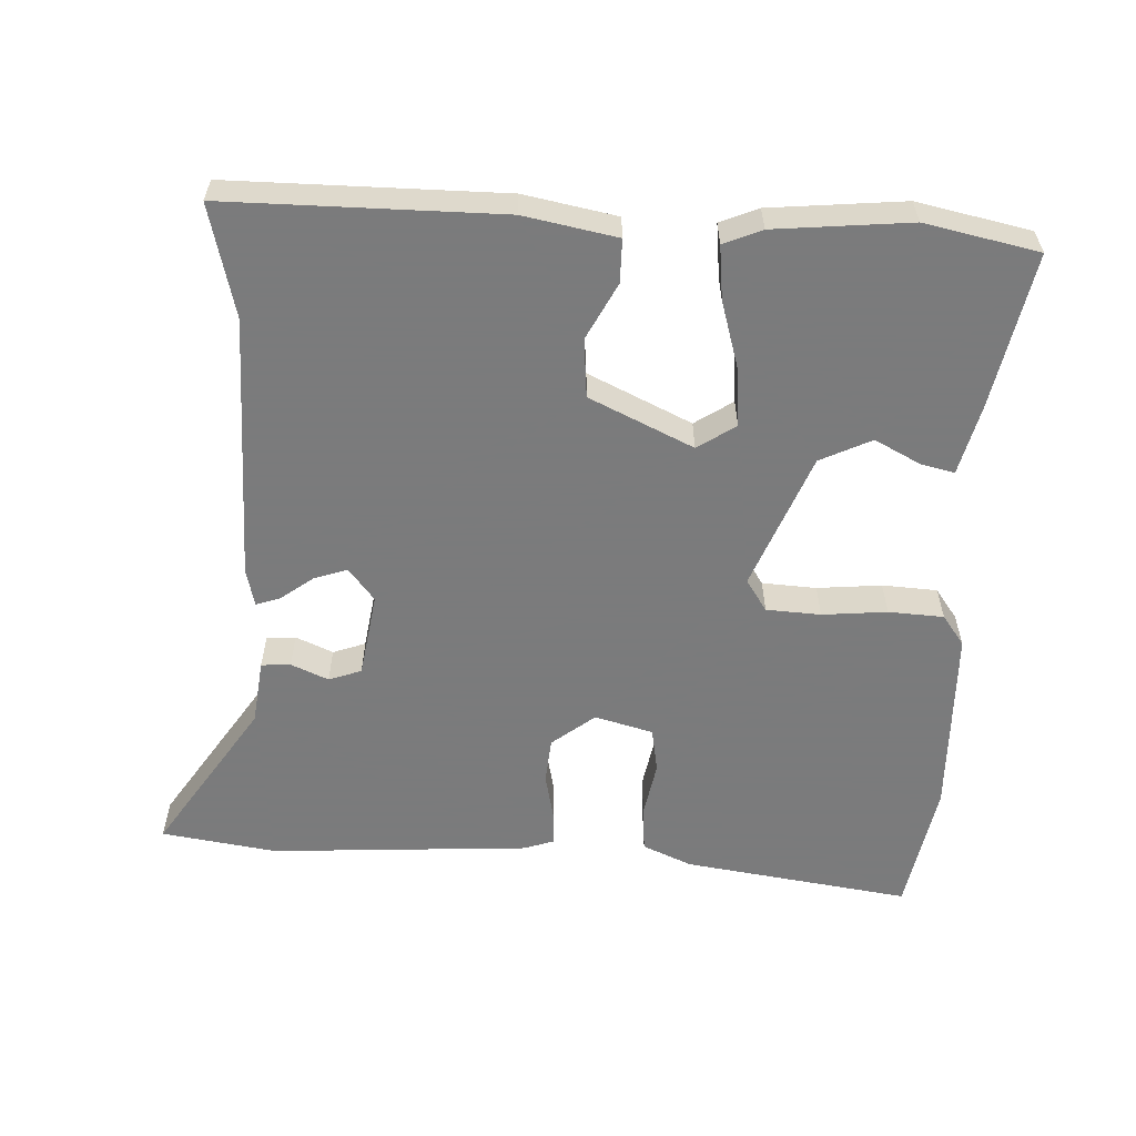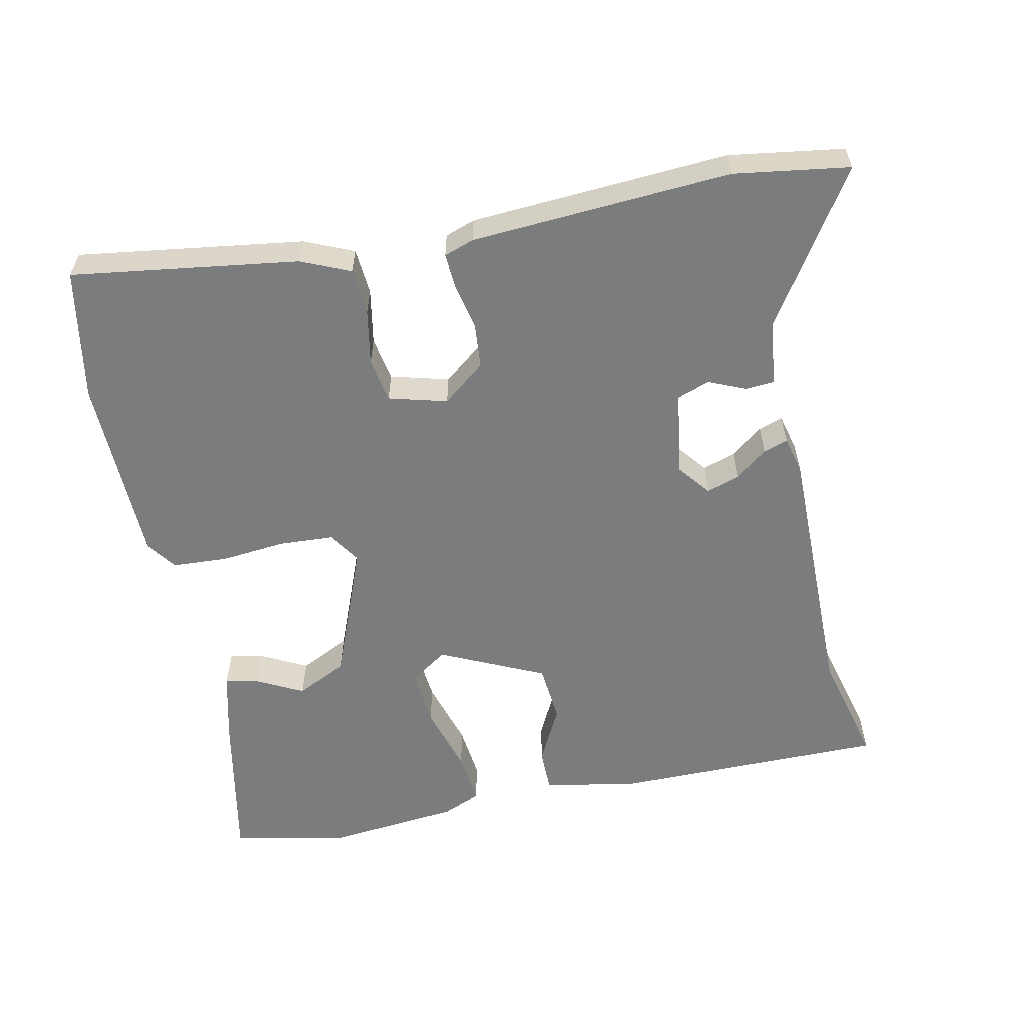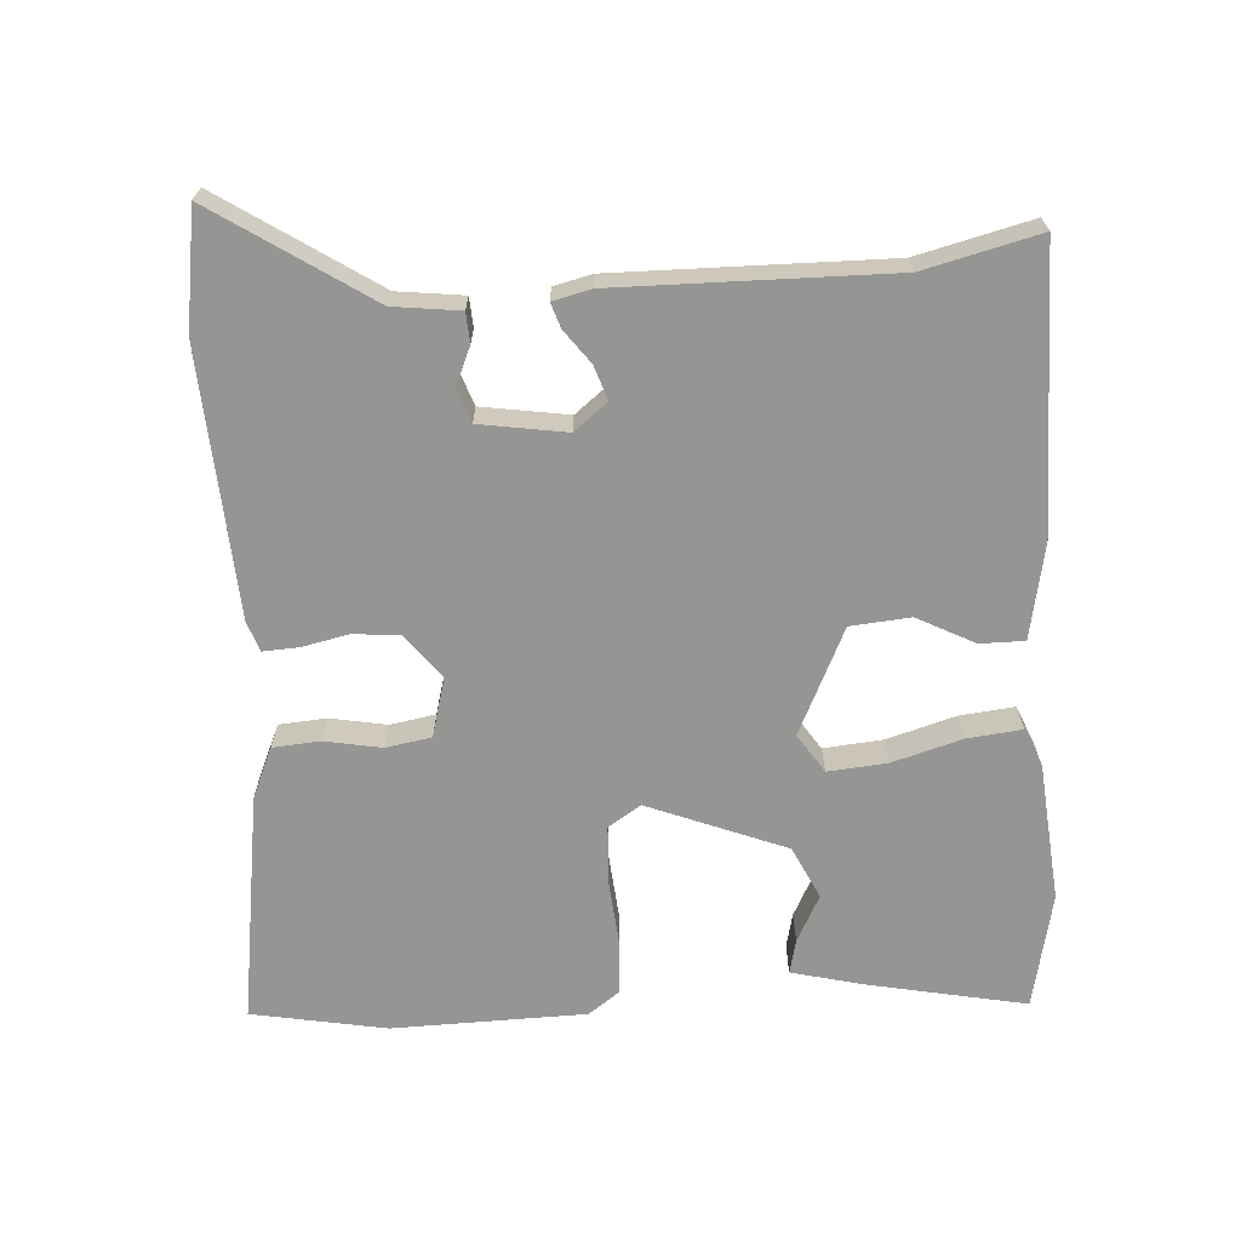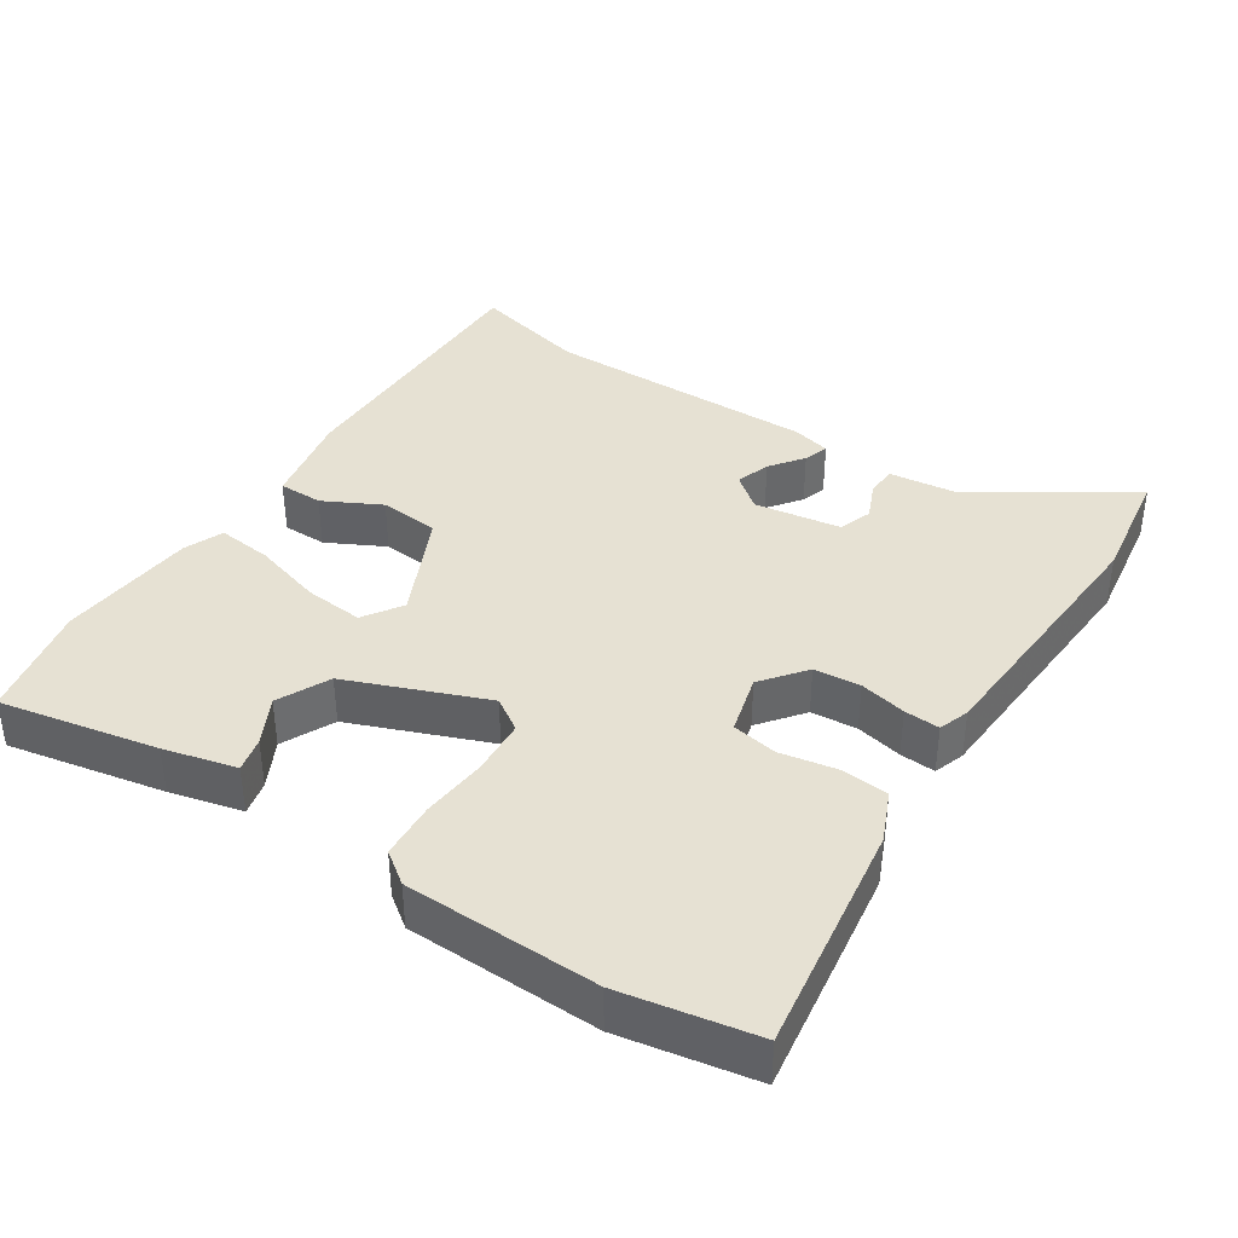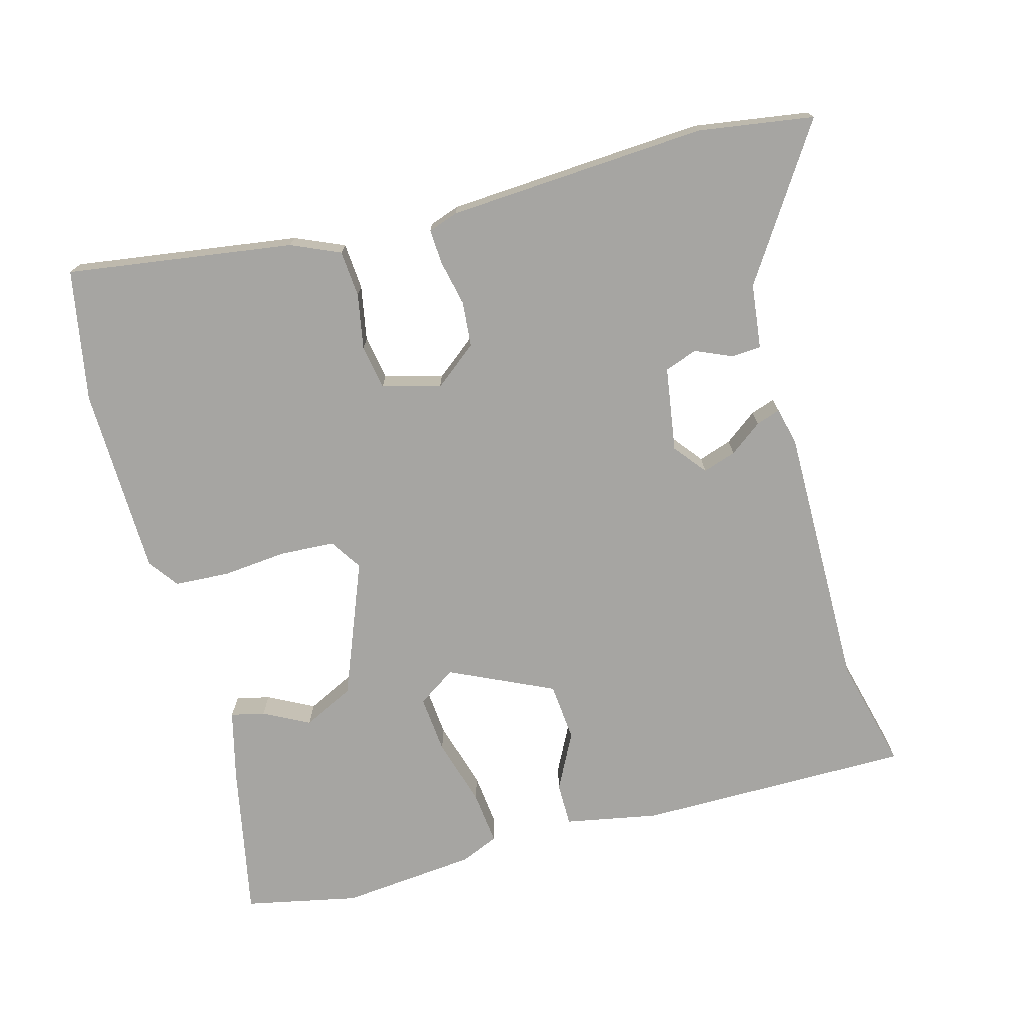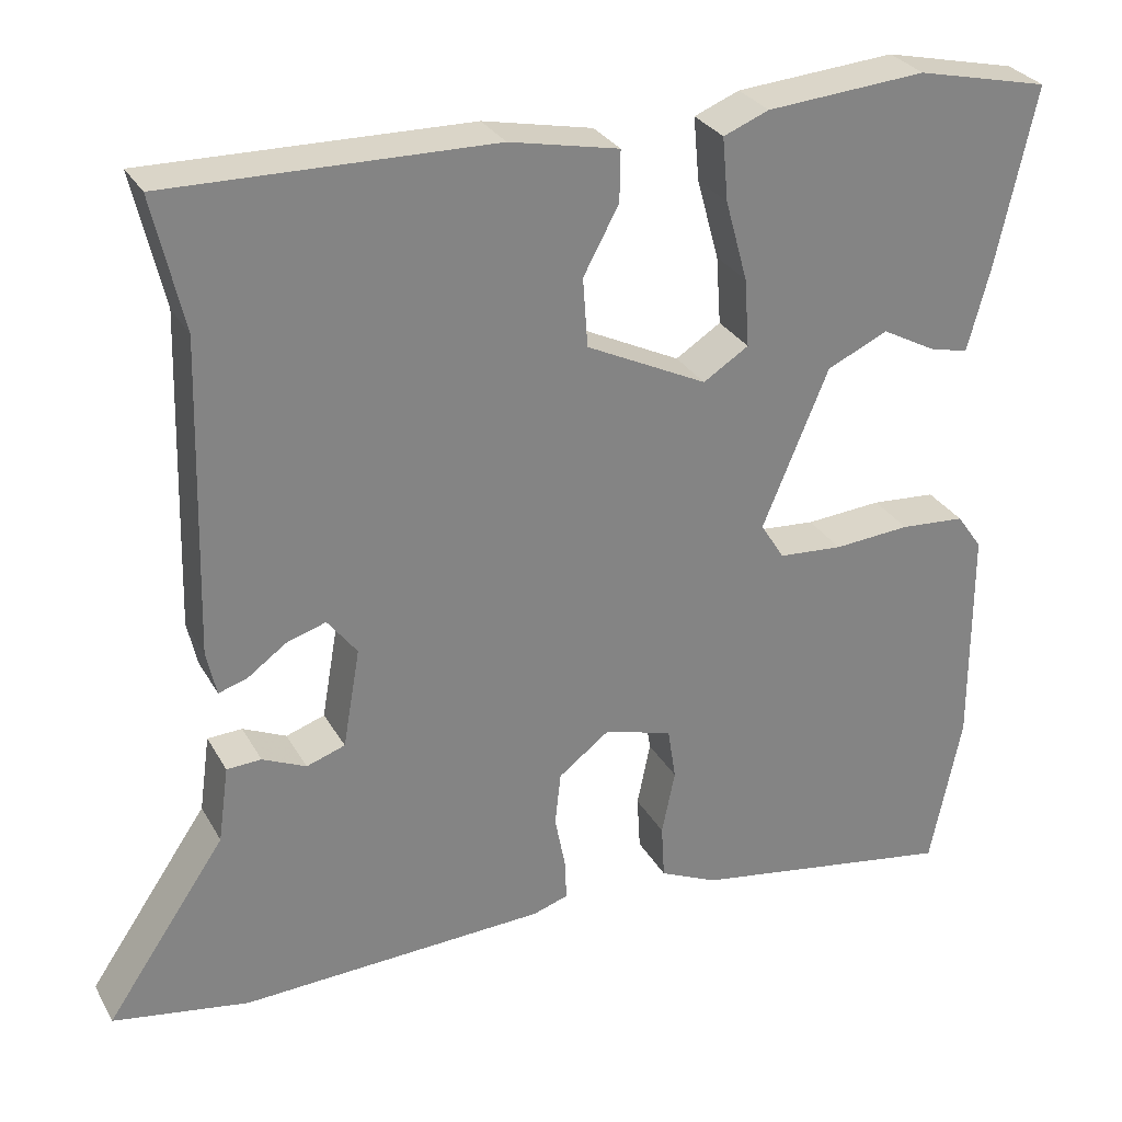
<metadata>
{"format":"obj","ext":"obj","renderer":"f3d","projection":"perspective","resolution":1024,"background":"white","views":[{"elev":-58.4,"azim":-1.6,"up":"+Y"},{"elev":-58.7,"azim":-167.0,"up":"+Y"},{"elev":-67.3,"azim":-85.4,"up":"+Y"},{"elev":38.9,"azim":124.2,"up":"+Y"},{"elev":-73.7,"azim":-163.7,"up":"+Y"},{"elev":29.3,"azim":-24.4,"up":"+Z"}]}
</metadata>
<code>
v -0.459 0.07 -0.507
v -0.624 0.07 -0.479
v -0.478 0.07 -0.265
v -0.465 0.07 -0.172
v -0.423 0.07 -0.17
v -0.37 0.07 -0.194
v -0.323 0.07 -0.178
v -0.302 0.07 -0.057
v -0.338 0.07 -0.01
v -0.386 0.07 -0.025
v -0.433 0.07 -0.059
v -0.468 0.07 -0.07
v -0.48 0.07 -0.016
v -0.469 0.07 0.366
v -0.506 0.07 0.528
v -0.113 0.07 0.52
v 0.02 0.07 0.492
v 0.019 0.07 0.43
v -0.024 0.07 0.35
v -0.018 0.07 0.266
v 0.129 0.07 0.194
v 0.184 0.07 0.229
v 0.178 0.07 0.312
v 0.151 0.07 0.41
v 0.144 0.07 0.487
v 0.199 0.07 0.509
v 0.393 0.07 0.524
v 0.555 0.07 0.487
v 0.507 0.07 0.267
v 0.48 0.07 0.166
v 0.432 0.07 0.178
v 0.367 0.07 0.213
v 0.293 0.07 0.179
v 0.213 0.07 -0.013
v 0.242 0.07 -0.059
v 0.32 0.07 -0.065
v 0.413 0.07 -0.058
v 0.492 0.07 -0.064
v 0.523 0.07 -0.108
v 0.524 0.07 -0.38
v 0.486 0.07 -0.568
v 0.162 0.07 -0.515
v 0.092 0.07 -0.483
v 0.088 0.07 -0.416
v 0.104 0.07 -0.337
v 0.094 0.07 -0.273
v 0.011 0.07 -0.249
v -0.051 0.07 -0.296
v -0.058 0.07 -0.361
v -0.045 0.07 -0.427
v -0.043 0.07 -0.477
v -0.086 0.07 -0.491
v -0.459 0 -0.507
v -0.624 0 -0.479
v -0.478 0 -0.265
v -0.465 0 -0.172
v -0.423 0 -0.17
v -0.37 0 -0.194
v -0.323 0 -0.178
v -0.302 0 -0.057
v -0.338 0 -0.01
v -0.386 0 -0.025
v -0.433 0 -0.059
v -0.468 0 -0.07
v -0.48 0 -0.016
v -0.469 0 0.366
v -0.506 0 0.528
v -0.113 0 0.52
v 0.02 0 0.492
v 0.019 0 0.43
v -0.024 0 0.35
v -0.018 0 0.266
v 0.129 0 0.194
v 0.184 0 0.229
v 0.178 0 0.312
v 0.151 0 0.41
v 0.144 0 0.487
v 0.199 0 0.509
v 0.393 0 0.524
v 0.555 0 0.487
v 0.507 0 0.267
v 0.48 0 0.166
v 0.432 0 0.178
v 0.367 0 0.213
v 0.293 0 0.179
v 0.213 0 -0.013
v 0.242 0 -0.059
v 0.32 0 -0.065
v 0.413 0 -0.058
v 0.492 0 -0.064
v 0.523 0 -0.108
v 0.524 0 -0.38
v 0.486 0 -0.568
v 0.162 0 -0.515
v 0.092 0 -0.483
v 0.088 0 -0.416
v 0.104 0 -0.337
v 0.094 0 -0.273
v 0.011 0 -0.249
v -0.051 0 -0.296
v -0.058 0 -0.361
v -0.045 0 -0.427
v -0.043 0 -0.477
v -0.086 0 -0.491
f 1 2 3
f 52 1 3
f 51 52 3
f 50 51 3
f 49 50 3
f 48 49 3 4
f 43 44 45
f 42 43 45
f 41 42 45
f 40 41 45
f 39 40 45
f 38 39 45
f 37 38 45
f 36 37 45
f 35 36 45 46
f 34 35 46 47
f 30 31 32
f 29 30 32
f 28 29 32
f 27 28 32
f 26 27 32
f 25 26 32
f 24 25 32
f 23 24 32 33
f 22 23 33 34
f 17 18 19
f 16 17 19
f 15 16 19
f 14 15 19
f 14 19 20
f 13 14 20
f 12 13 20
f 11 12 20
f 10 11 20
f 9 10 20 21
f 4 5 6
f 48 4 6
f 48 6 7
f 47 48 7
f 34 47 7
f 22 34 7
f 21 22 7
f 8 9 21
f 7 8 21
f 55 54 53
f 55 53 104
f 55 104 103
f 55 103 102
f 55 102 101
f 56 55 101 100
f 97 96 95
f 97 95 94
f 97 94 93
f 97 93 92
f 97 92 91
f 97 91 90
f 97 90 89
f 97 89 88
f 98 97 88 87
f 99 98 87 86
f 84 83 82
f 84 82 81
f 84 81 80
f 84 80 79
f 84 79 78
f 84 78 77
f 84 77 76
f 85 84 76 75
f 86 85 75 74
f 71 70 69
f 71 69 68
f 71 68 67
f 71 67 66
f 72 71 66
f 72 66 65
f 72 65 64
f 72 64 63
f 72 63 62
f 73 72 62 61
f 58 57 56
f 58 56 100
f 59 58 100
f 59 100 99
f 59 99 86
f 59 86 74
f 59 74 73
f 73 61 60
f 73 60 59
f 1 53 54 2
f 2 54 55 3
f 3 55 56 4
f 4 56 57 5
f 5 57 58 6
f 6 58 59 7
f 7 59 60 8
f 8 60 61 9
f 9 61 62 10
f 10 62 63 11
f 11 63 64 12
f 12 64 65 13
f 13 65 66 14
f 14 66 67 15
f 15 67 68 16
f 16 68 69 17
f 17 69 70 18
f 18 70 71 19
f 19 71 72 20
f 20 72 73 21
f 21 73 74 22
f 22 74 75 23
f 23 75 76 24
f 24 76 77 25
f 25 77 78 26
f 26 78 79 27
f 27 79 80 28
f 28 80 81 29
f 29 81 82 30
f 30 82 83 31
f 31 83 84 32
f 32 84 85 33
f 33 85 86 34
f 34 86 87 35
f 35 87 88 36
f 36 88 89 37
f 37 89 90 38
f 38 90 91 39
f 39 91 92 40
f 40 92 93 41
f 41 93 94 42
f 42 94 95 43
f 43 95 96 44
f 44 96 97 45
f 45 97 98 46
f 46 98 99 47
f 47 99 100 48
f 48 100 101 49
f 49 101 102 50
f 50 102 103 51
f 51 103 104 52
f 52 104 53 1

</code>
